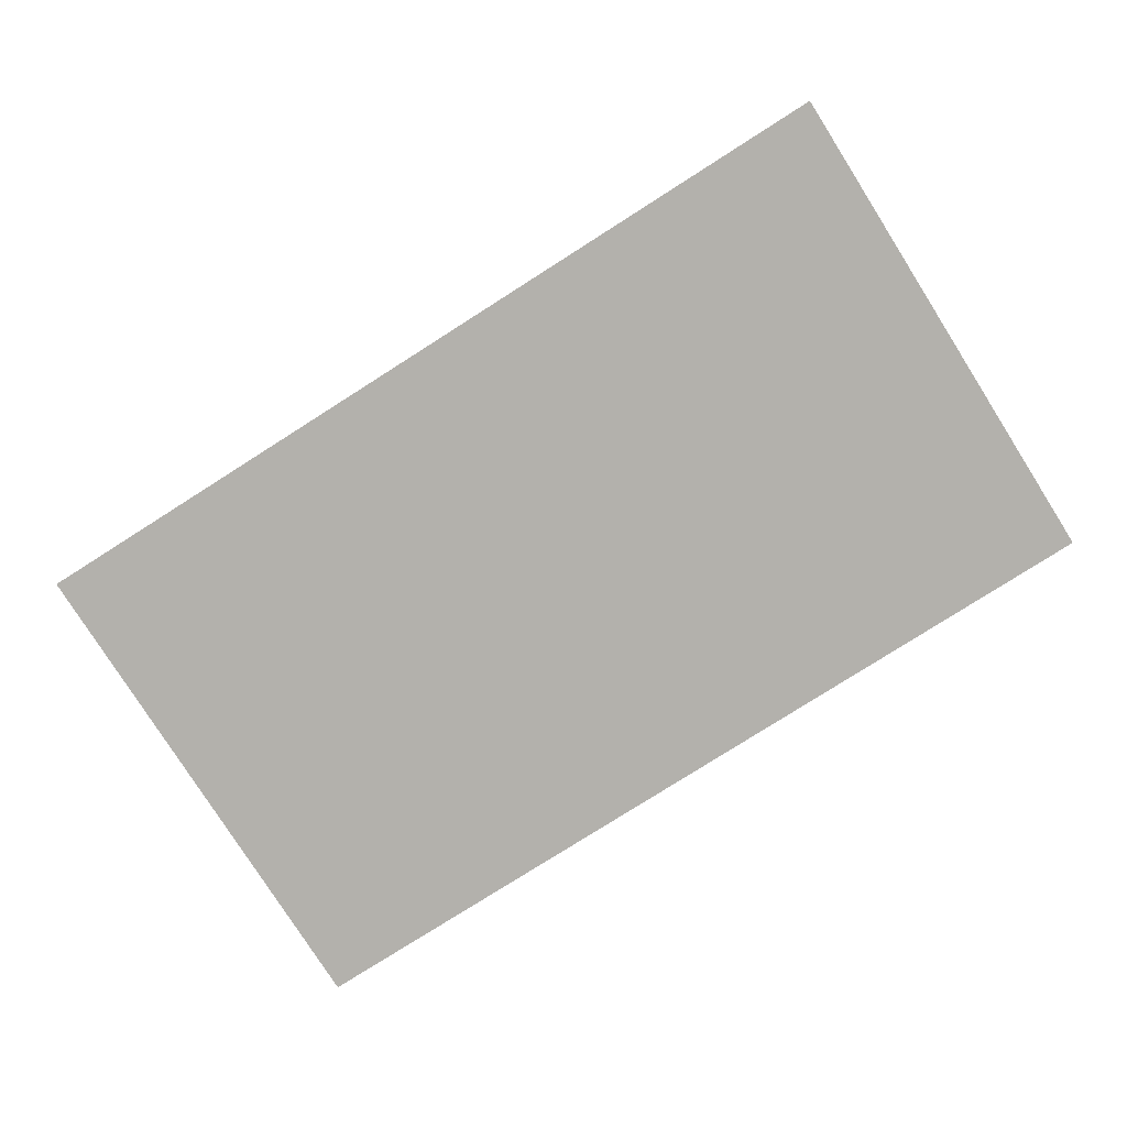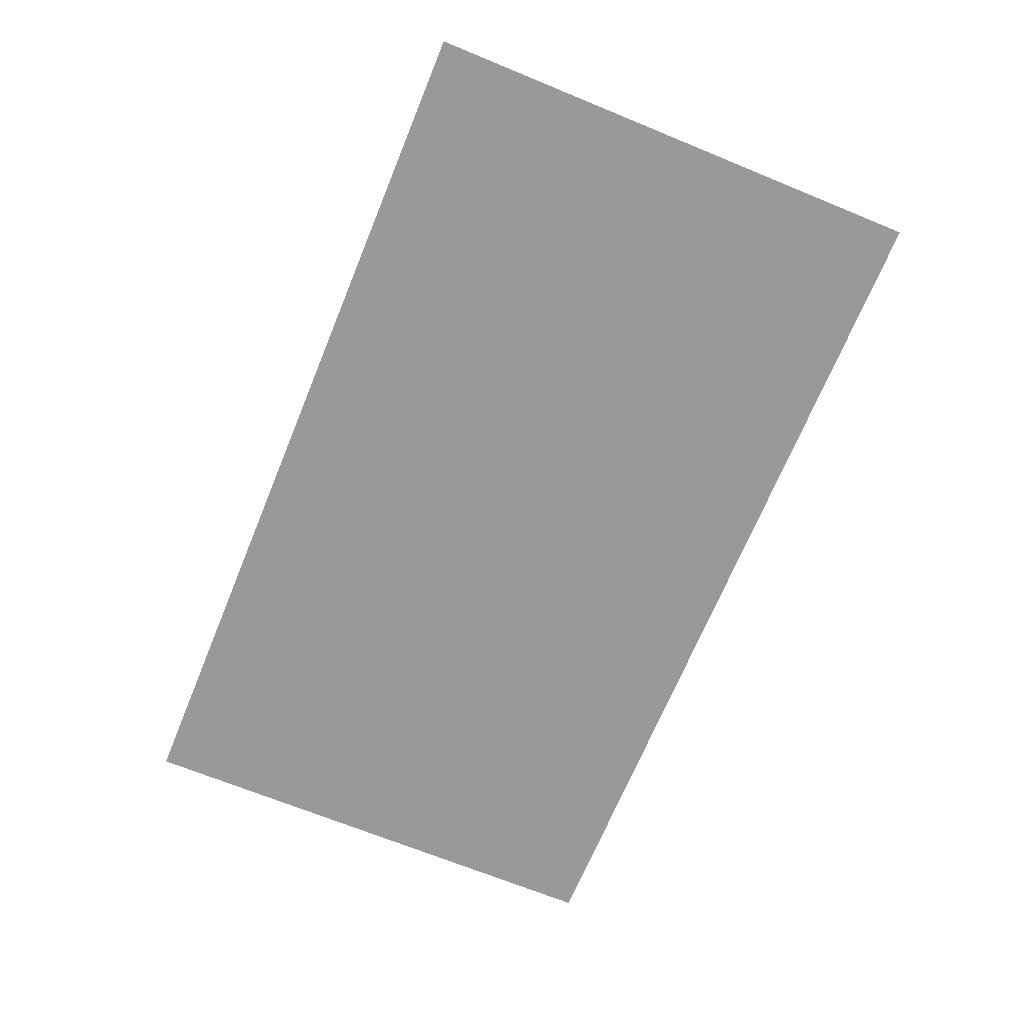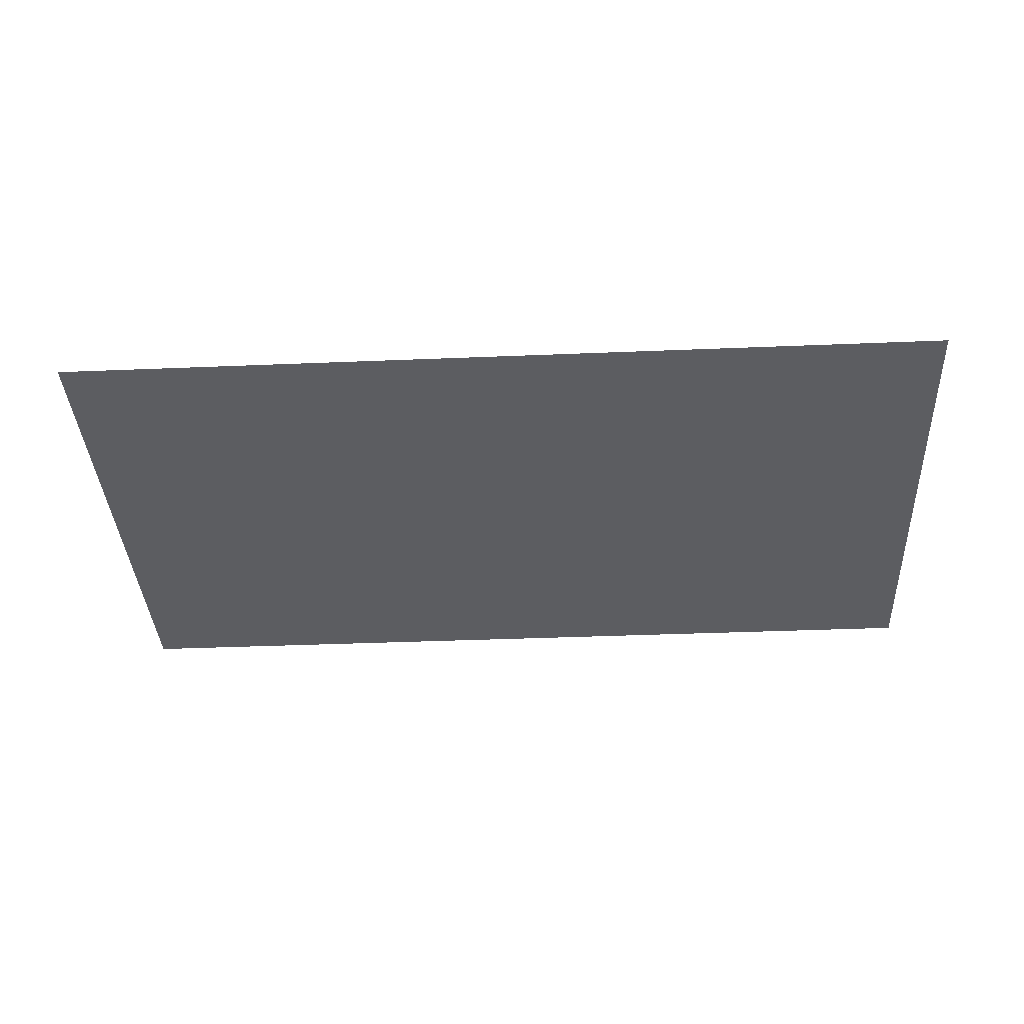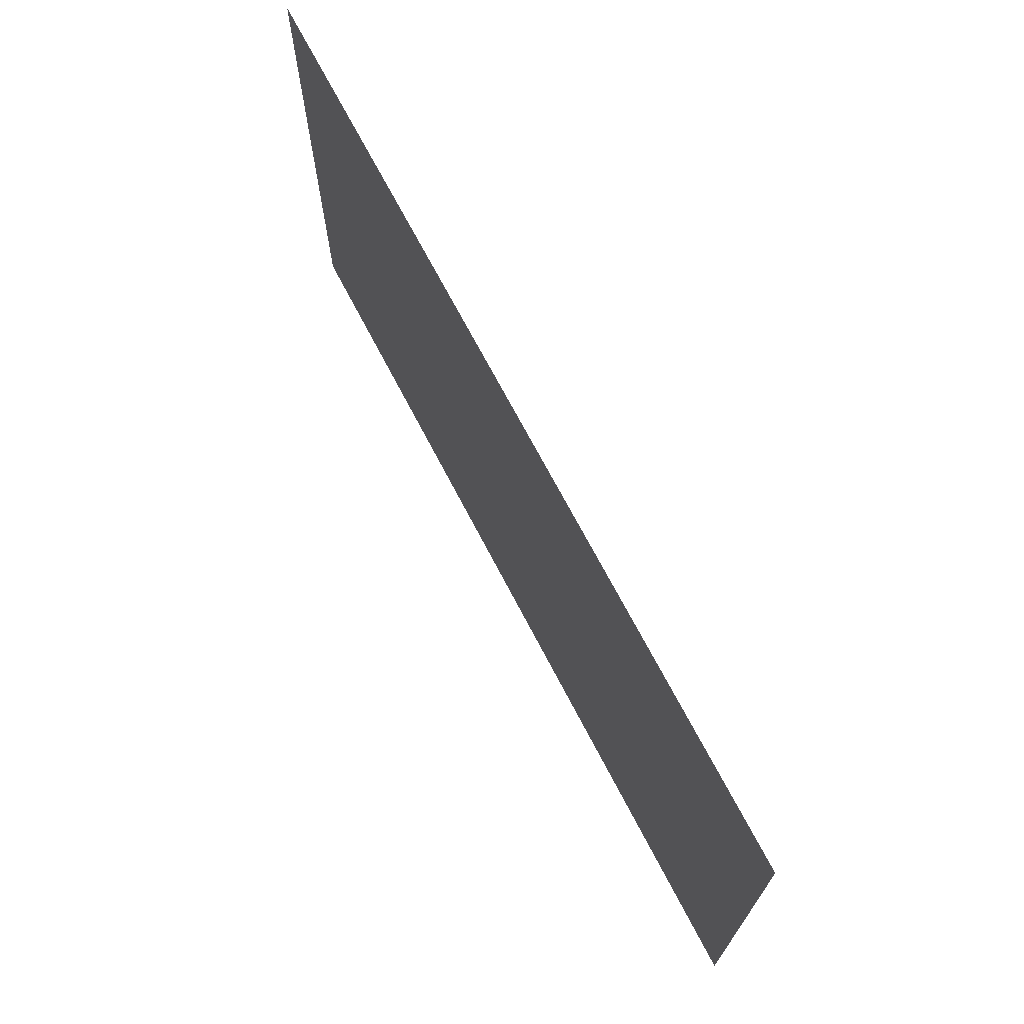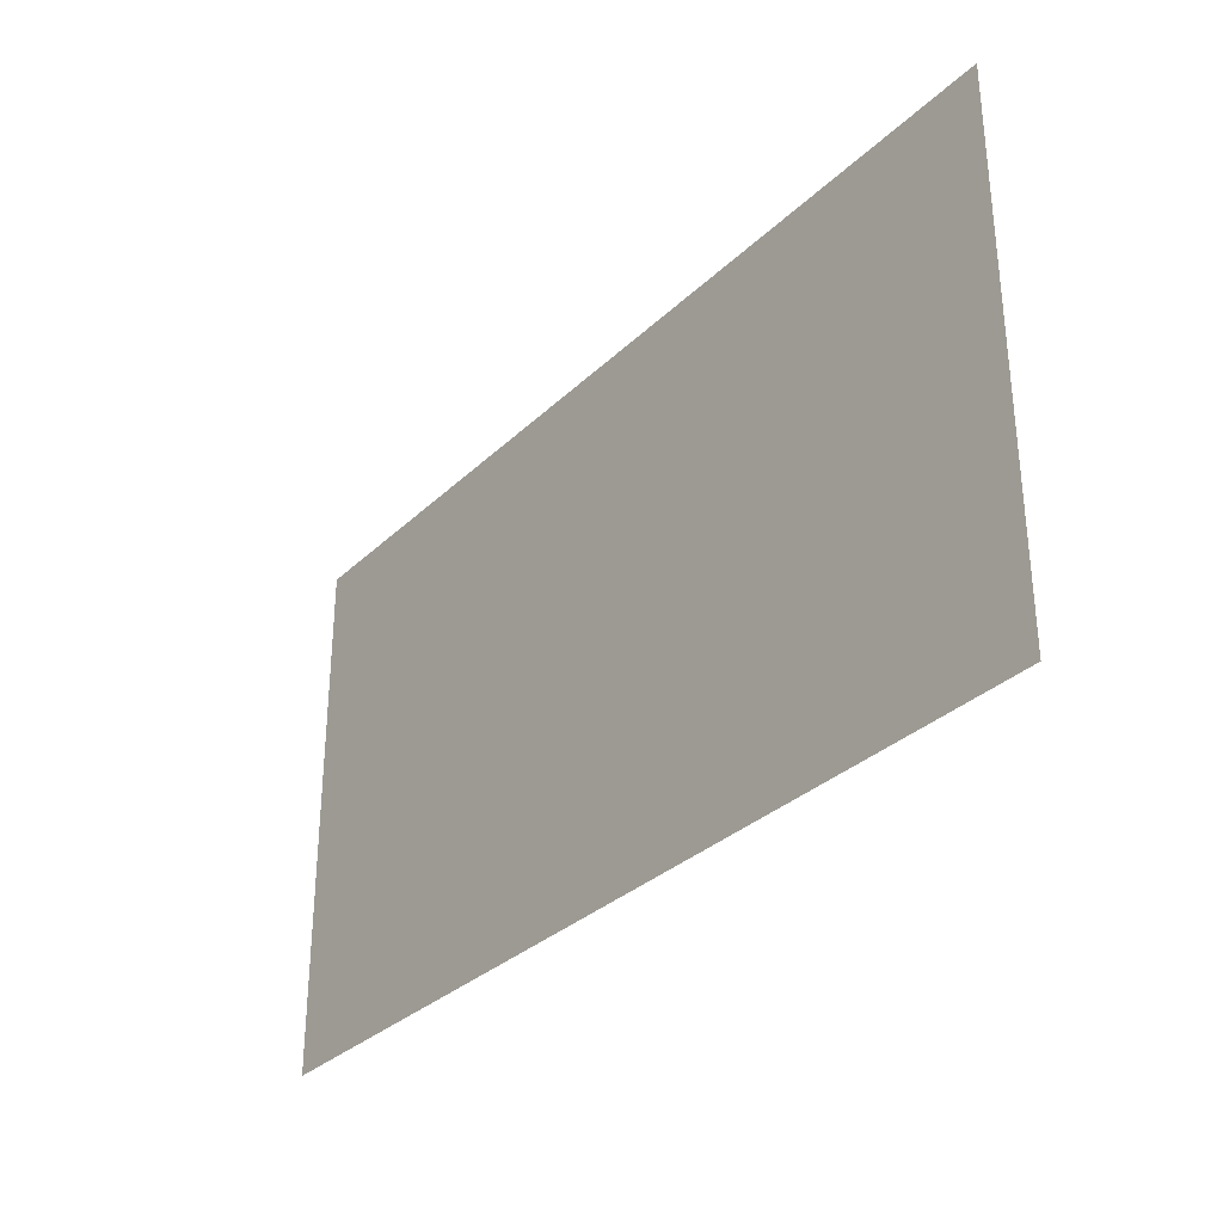
<metadata>
{"format":"obj","ext":"obj","renderer":"f3d","projection":"perspective","resolution":1024,"background":"white","views":[{"elev":-79.0,"azim":-147.6,"up":"+Y"},{"elev":-68.9,"azim":-112.3,"up":"+Y"},{"elev":-37.2,"azim":3.0,"up":"+Y"},{"elev":69.7,"azim":-117.4,"up":"+Z"},{"elev":-31.9,"azim":-127.3,"up":"+Z"}]}
</metadata>
<code>
v 13.44 -23.16 0.7
v 15.69 -23.16 0.7
v 13.44 -23.16 2
v 15.69 -23.16 2
f 1 2 3
f 2 3 4

</code>
